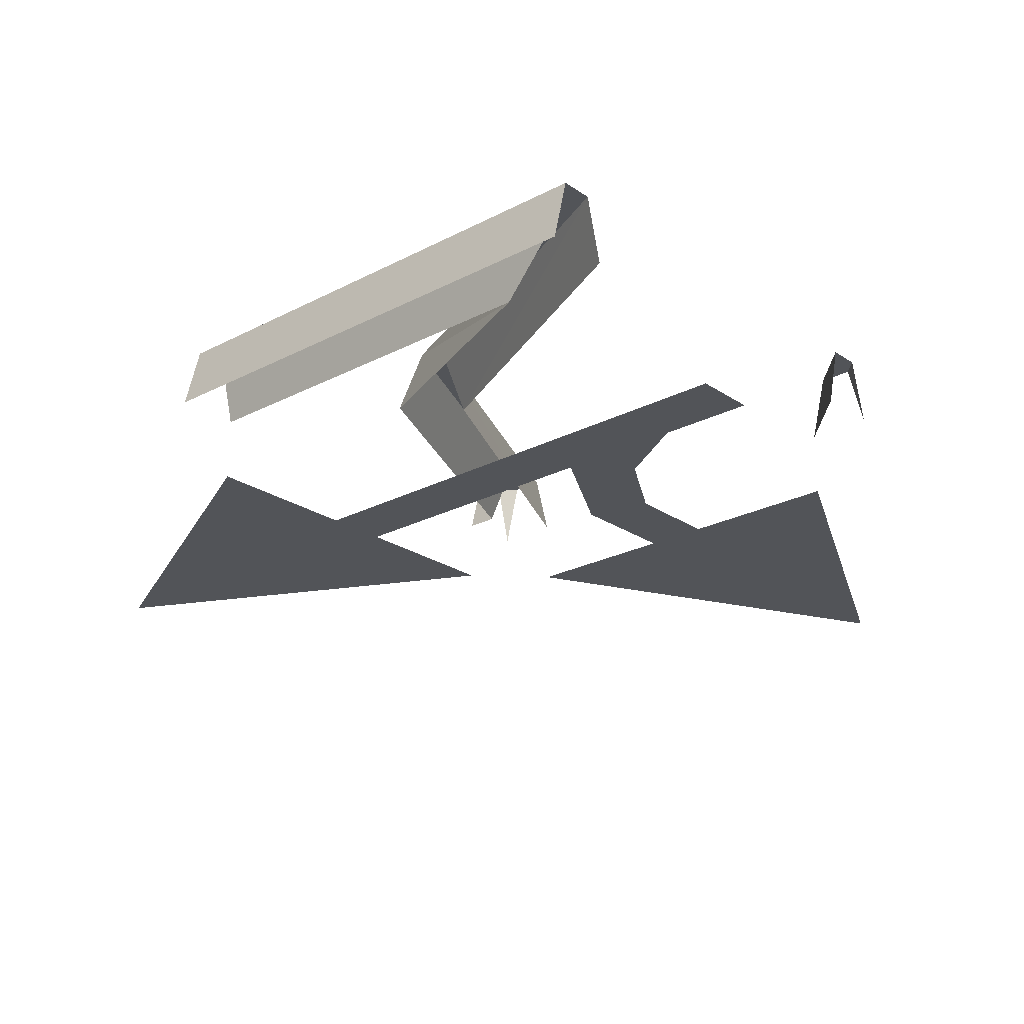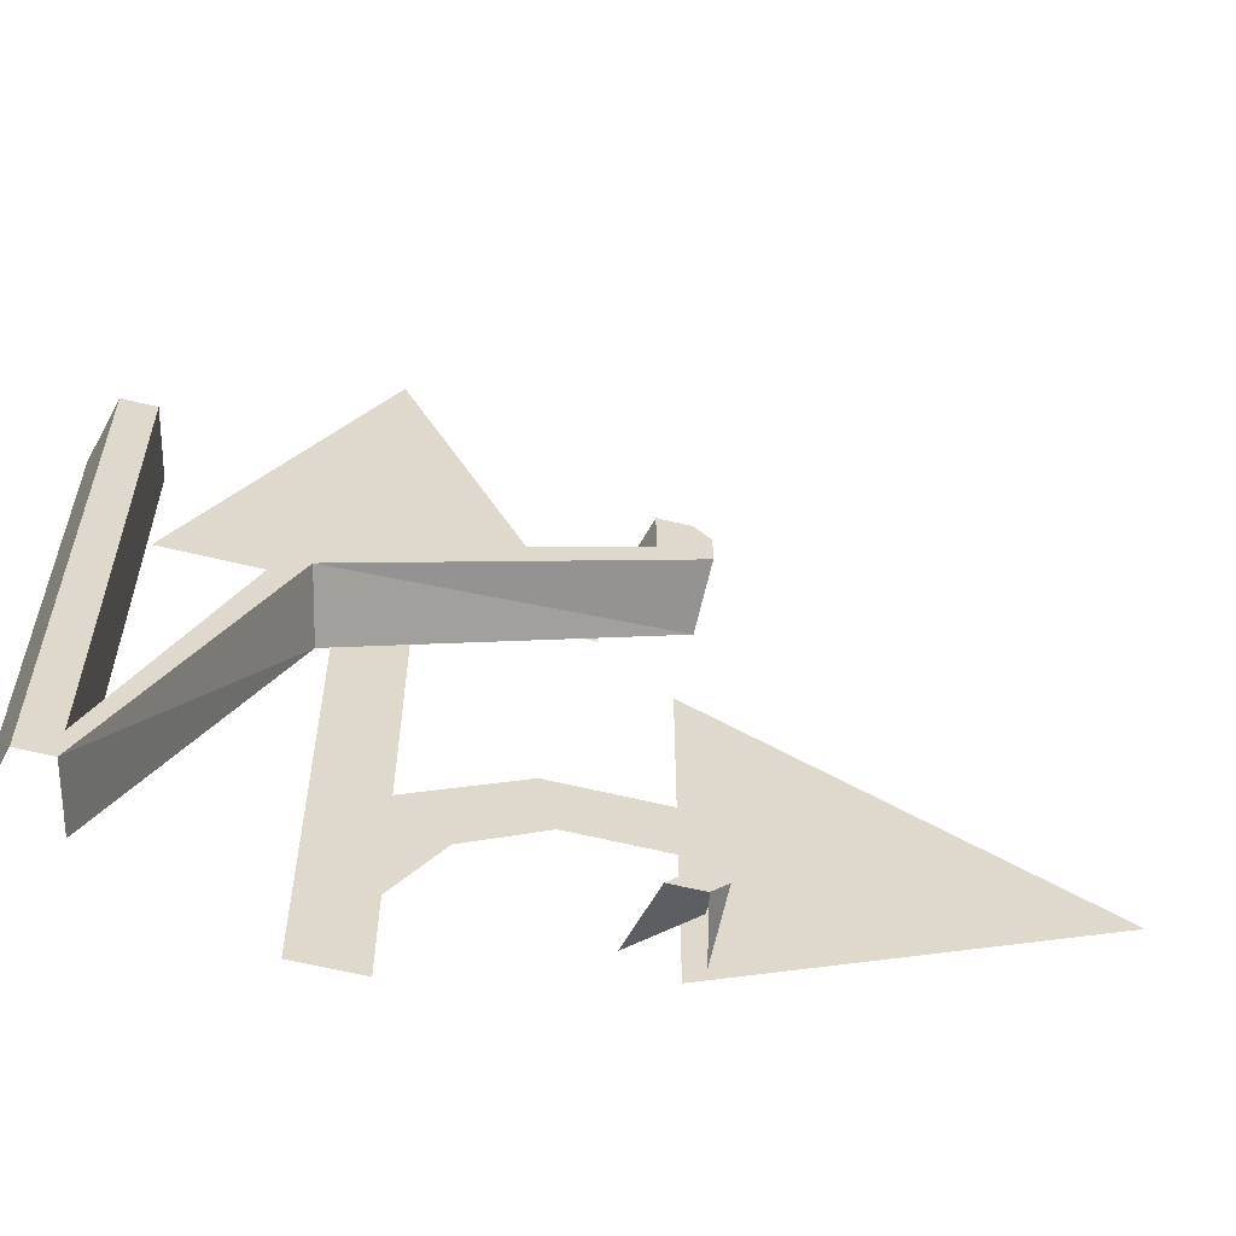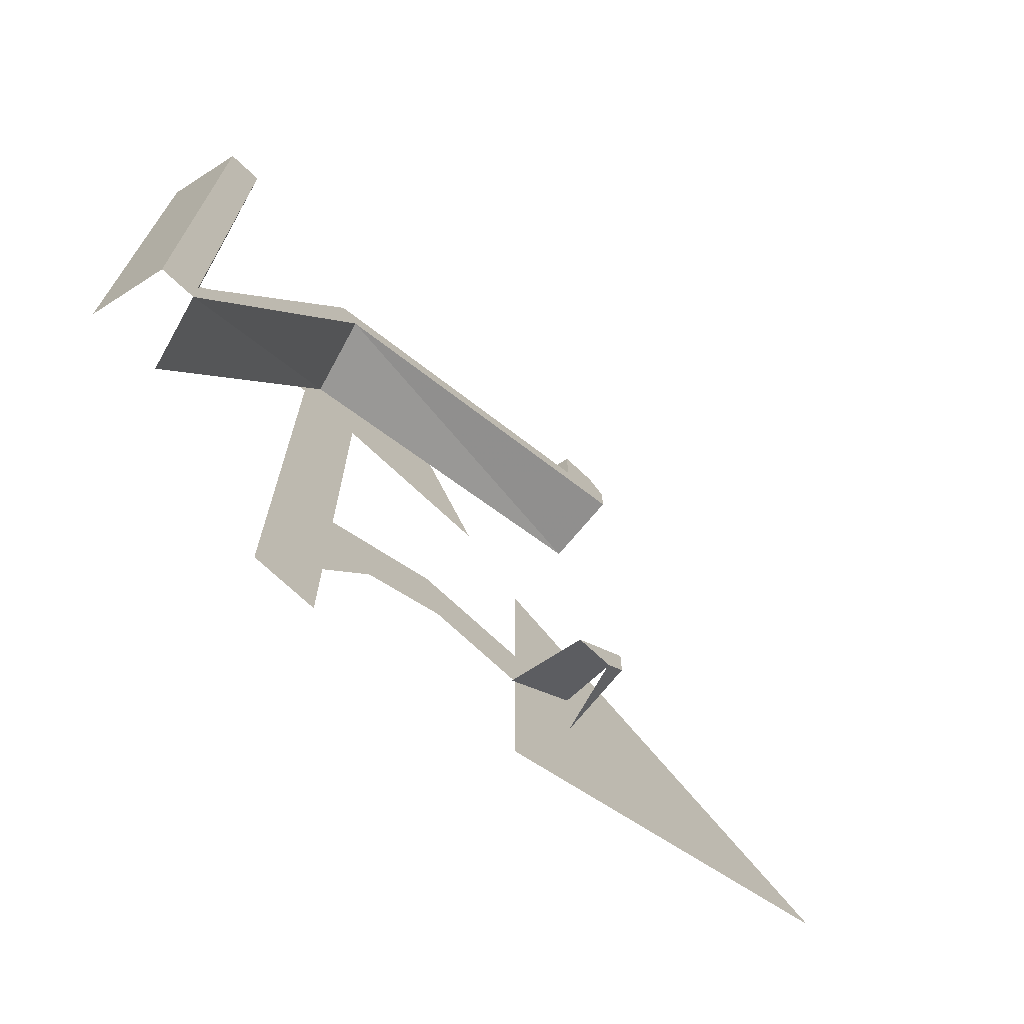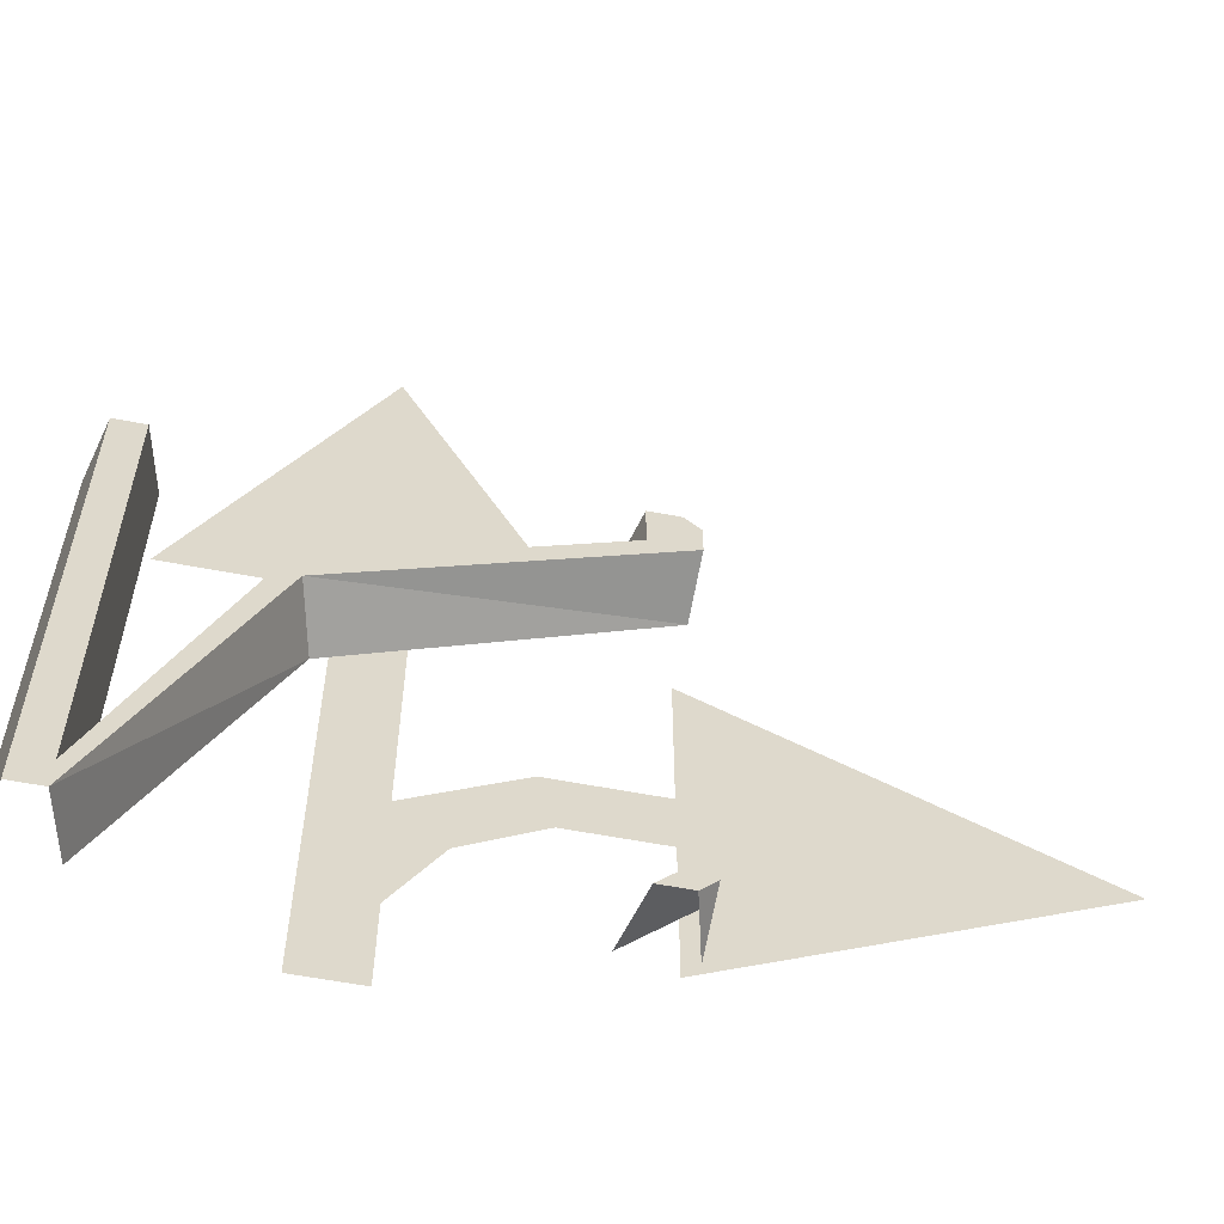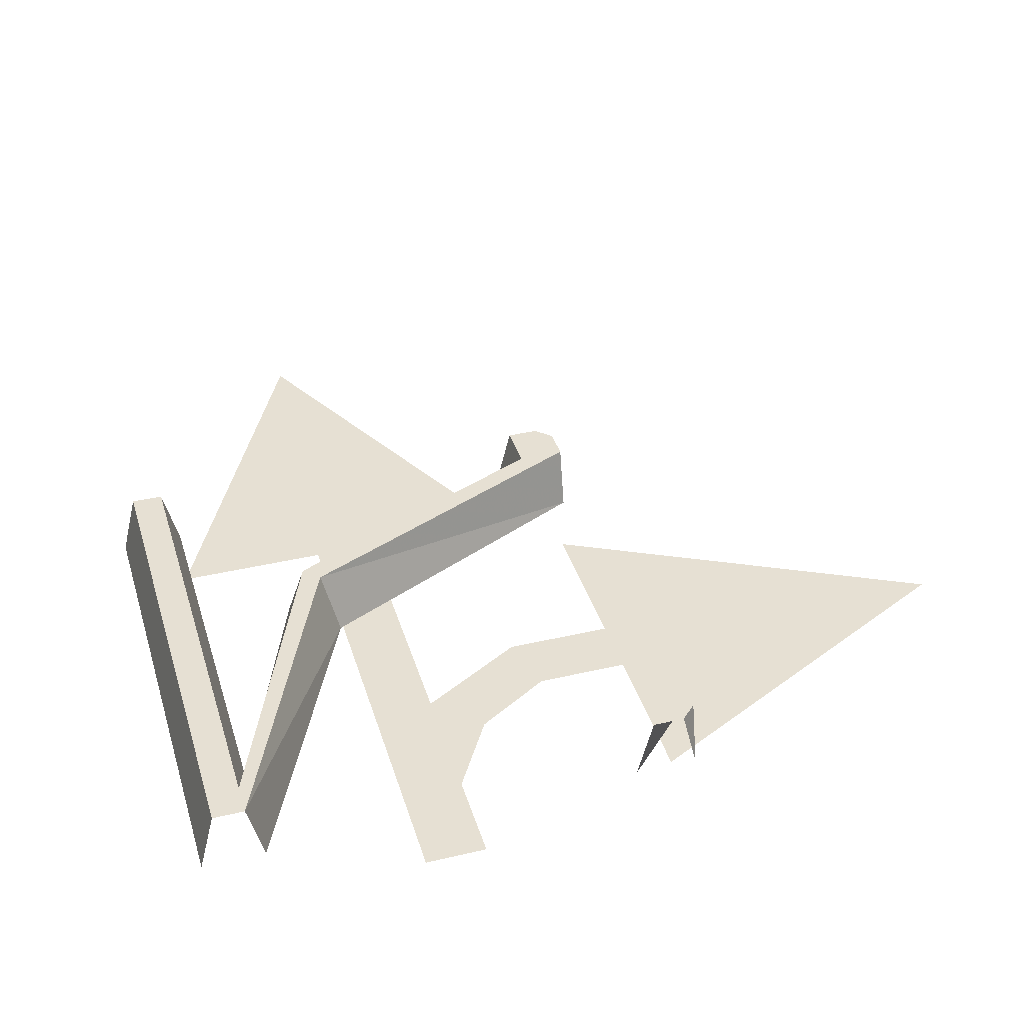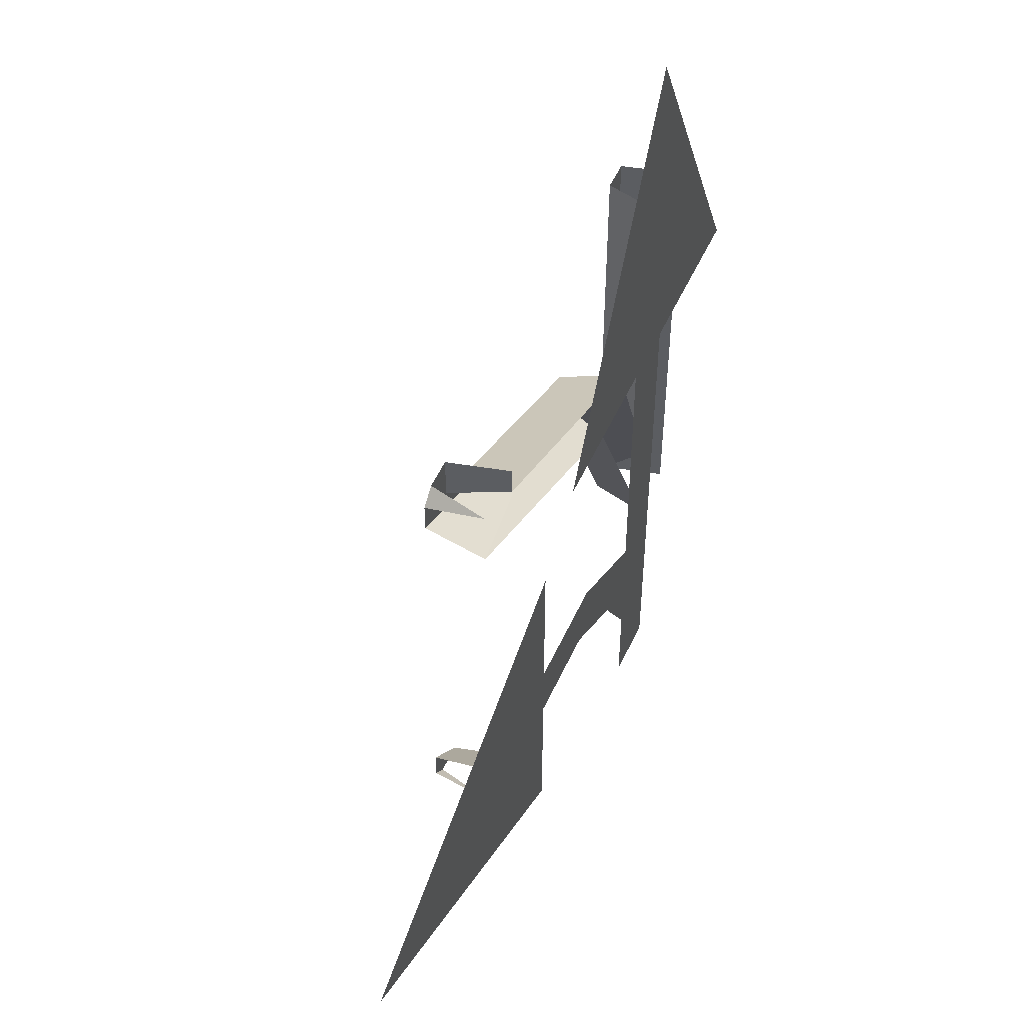
<metadata>
{"format":"obj","ext":"obj","renderer":"f3d","projection":"perspective","resolution":1024,"background":"white","views":[{"elev":-23.2,"azim":131.5,"up":"+Y"},{"elev":-59.1,"azim":165.7,"up":"+Z"},{"elev":-72.1,"azim":136.8,"up":"+Z"},{"elev":-58.0,"azim":168.7,"up":"+Z"},{"elev":38.4,"azim":163.5,"up":"+Y"},{"elev":52.0,"azim":-66.0,"up":"+Z"}]}
</metadata>
<code>
o if/216/209
v 52 0 64
v 48 -16 64
v 48 -16 -36
v 52 0 -56
v 60 0 64
v 60 0 -56
v 64 -16 64
v 64 -16 -64
v 60 0 -64
v 52 0 -64
v 16 0 16
v 12 -16 12
v 48 -16 -64
v -64 0 60
v -64 0 52
v -52 0 52
v -52 0 64
v -60 0 64
v -64 -16 64
v -48 -16 56
v -48 -16 64
v 24 -16 24
v 20 0 20
v -64 -16 48
v -60 0 -64
v -64 0 -60
v -64 -16 -64
v -64 0 -52
v -52 0 -64
v -48 -16 -64
v -64 -16 -48
v -72 -32 -8
v -72 -32 -32
v -64 -32 -48
v -64 -32 -8
v -72 -32 8
v -144 -32 0
v -160 -32 0
v -72 -32 32
v -64 -32 8
v -64 -32 48
v -8 -32 -8
v -36 -32 8
v -40 -32 -8
v -20 -32 -20
v 8 -32 -36
v 8 -32 64
v -8 -32 64
v 8 -32 72
v -8 -32 72
v -48 -32 64
v -32 -32 72
v 0 -32 160
v 0 -32 144
v 48 -32 64
v 32 -32 72
v -8 -32 -40
v 8 -32 -64
v -8 -32 -64
f 1 2 3
f 1 3 4
f 1 4 5
f 5 4 6
f 5 6 7
f 7 6 8
f 8 6 9
f 9 6 10
f 10 6 4
f 10 4 11
f 10 11 12
f 10 12 13
f 14 15 16
f 14 16 17
f 14 17 18
f 14 18 19
f 20 21 17
f 20 17 16
f 20 16 22
f 22 16 23
f 22 23 3
f 3 23 4
f 4 23 11
f 11 23 15
f 11 15 24
f 11 24 12
f 15 23 16
f 25 26 27
f 26 25 28
f 28 25 29
f 28 29 30
f 28 30 31
f 32 33 34
f 32 34 35
f 32 35 36
f 32 36 37
f 32 37 33
f 33 37 38
f 33 38 34
f 39 36 40
f 39 40 41
f 39 41 37
f 39 37 36
f 41 38 37
f 42 43 44
f 42 44 45
f 42 45 46
f 42 46 47
f 42 47 48
f 48 47 49
f 48 49 50
f 48 50 51
f 51 50 52
f 51 52 53
f 53 52 54
f 53 54 55
f 55 54 56
f 55 56 47
f 47 56 49
f 49 56 54
f 49 54 50
f 50 54 52
f 43 40 35
f 43 35 44
f 45 57 46
f 46 57 58
f 58 57 59
f 36 35 40

</code>
